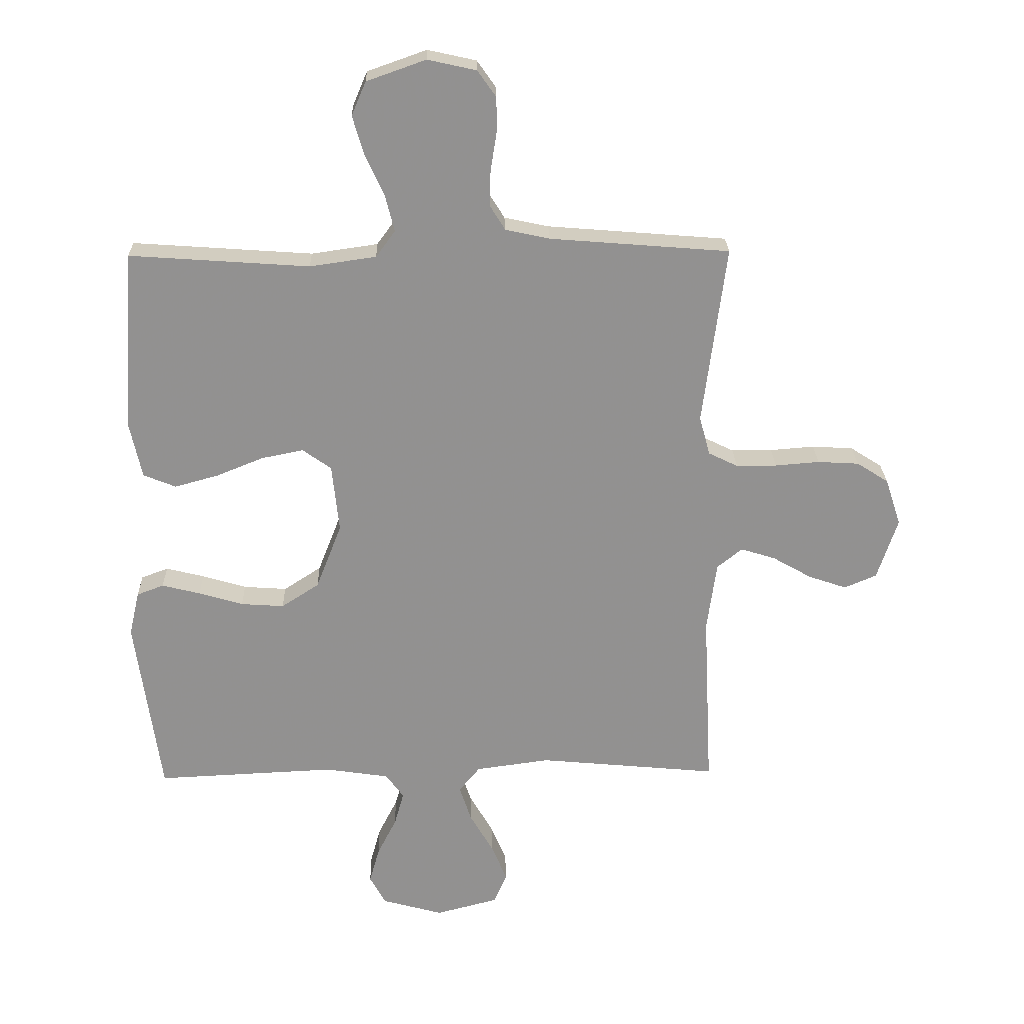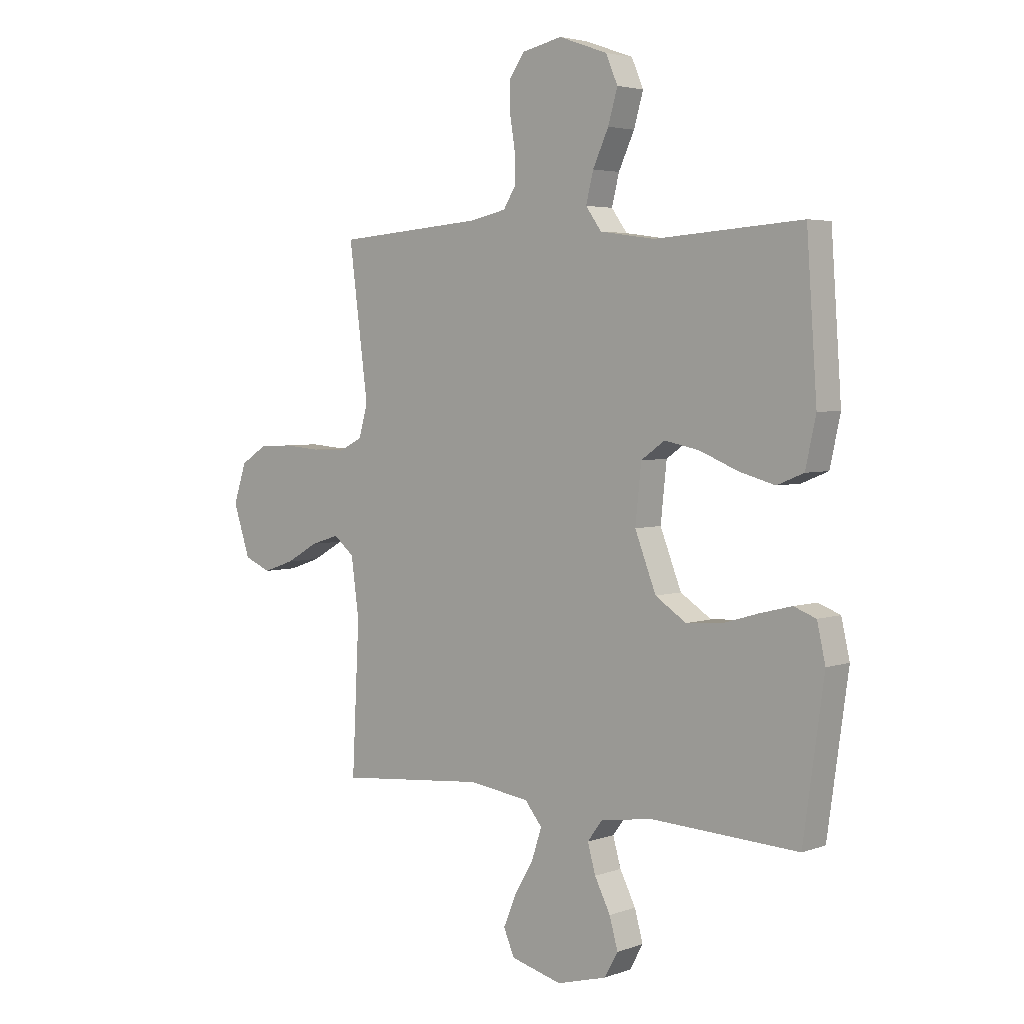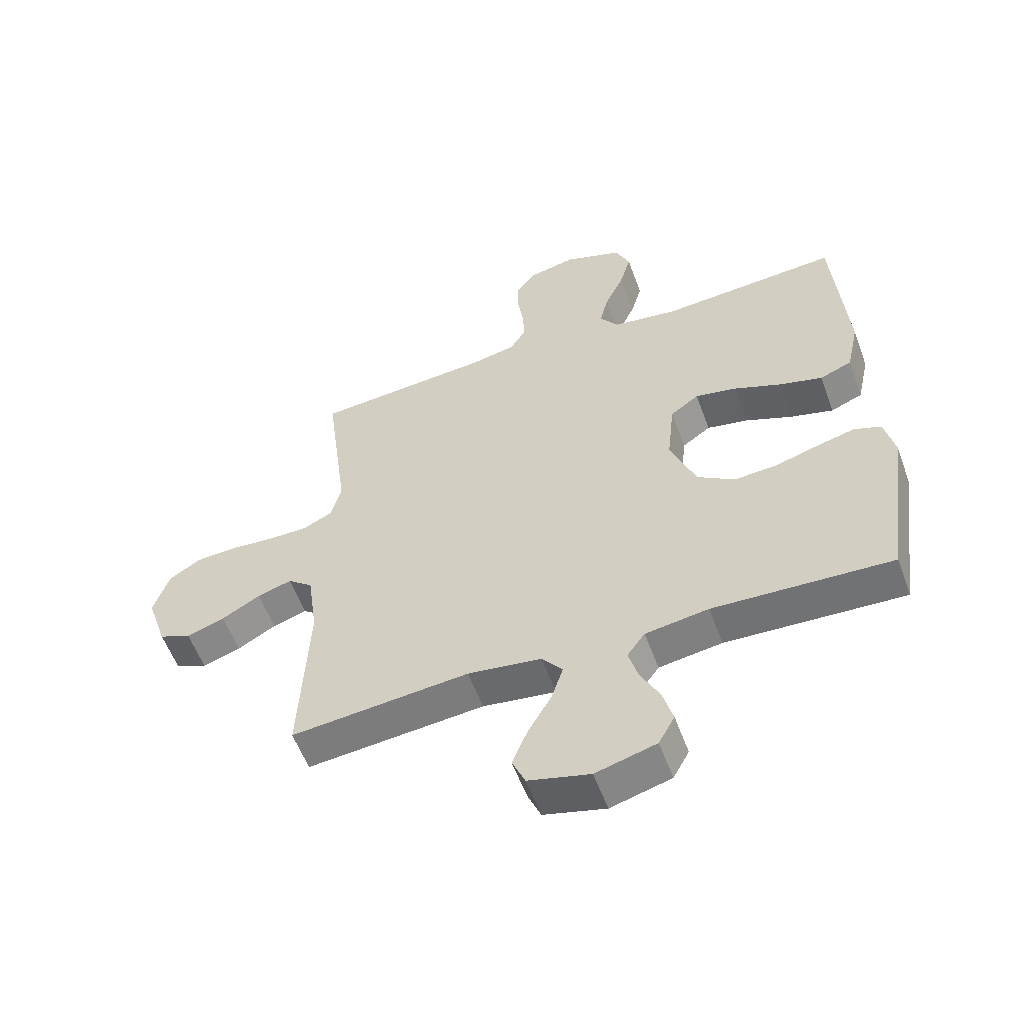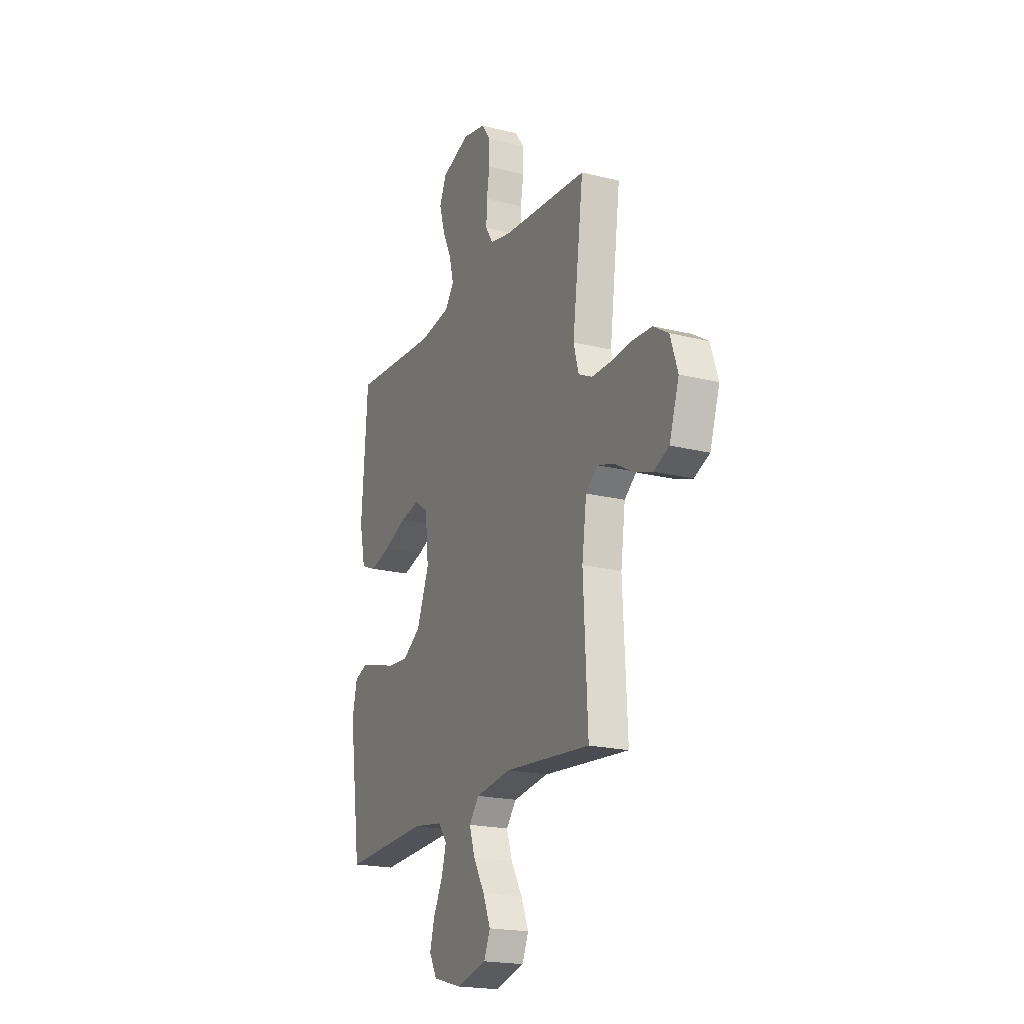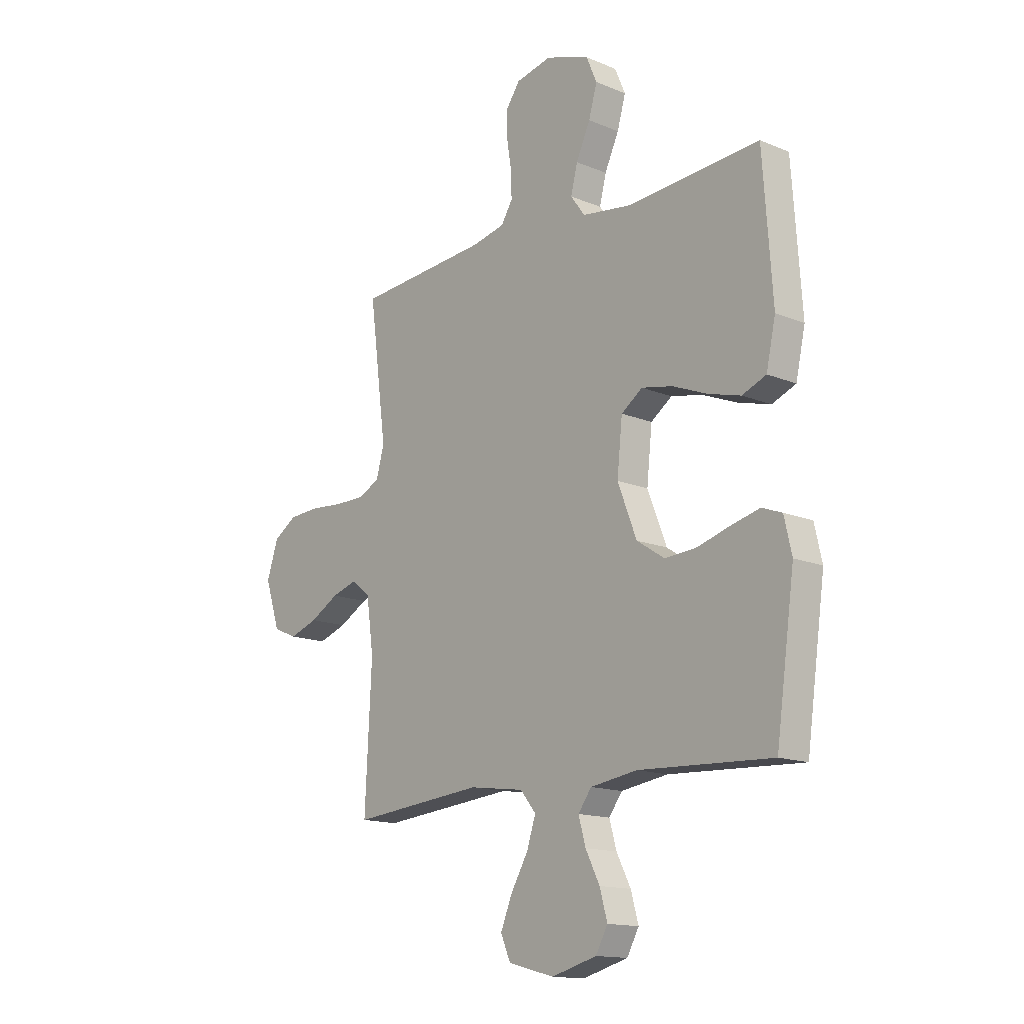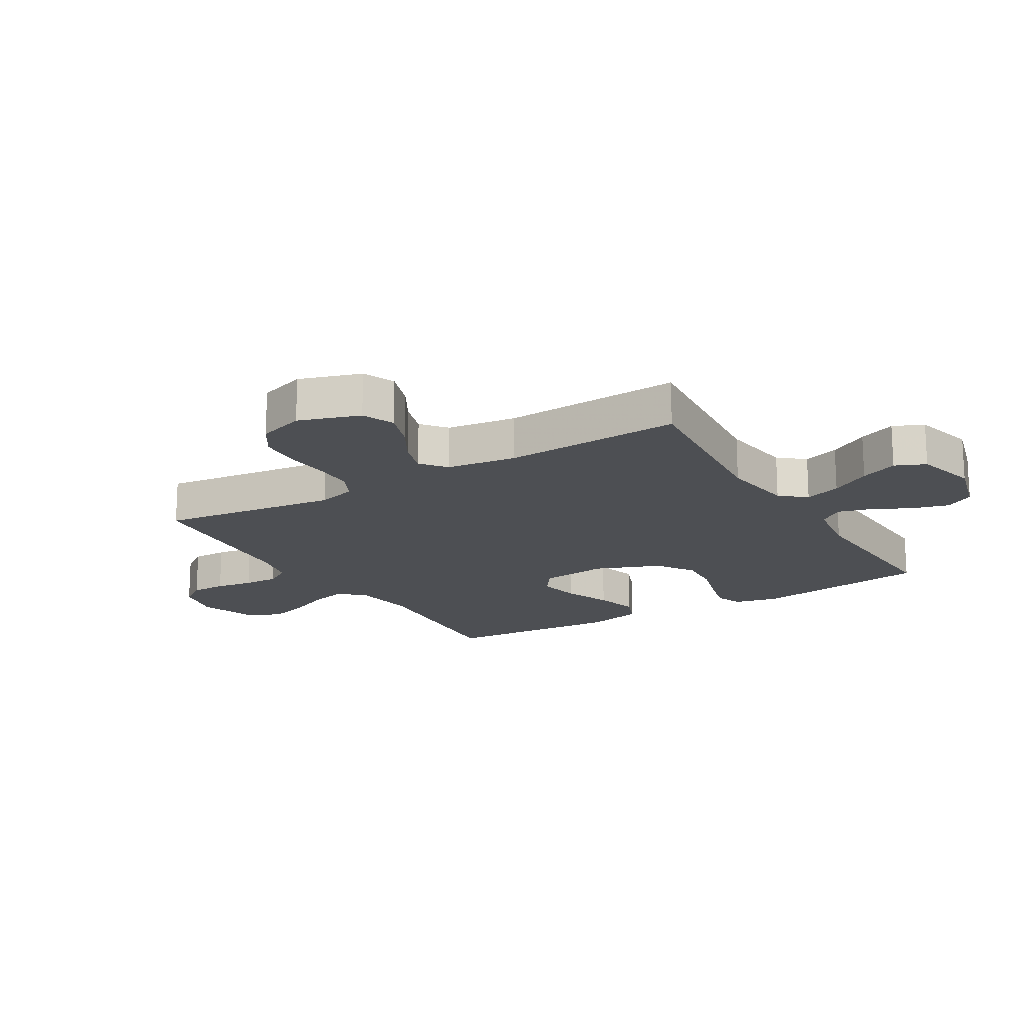
<metadata>
{"format":"obj","ext":"obj","renderer":"f3d","projection":"perspective","resolution":1024,"background":"white","views":[{"elev":24.0,"azim":-1.4,"up":"+Z"},{"elev":3.9,"azim":-139.2,"up":"+Z"},{"elev":-56.6,"azim":-160.0,"up":"+Z"},{"elev":-20.2,"azim":65.4,"up":"+Z"},{"elev":-14.7,"azim":-131.8,"up":"+Z"},{"elev":-17.5,"azim":121.0,"up":"+Y"}]}
</metadata>
<code>
v -0.5 0.07 -0.5
v -0.542 0.07 -0.2
v -0.525 0.07 -0.125
v -0.48 0.07 -0.108
v -0.416 0.07 -0.124
v -0.342 0.07 -0.146
v -0.27 0.07 -0.151
v -0.207 0.07 -0.11
v -0.164 0.07 0
v -0.176 0.07 0.114
v -0.224 0.07 0.148
v -0.294 0.07 0.134
v -0.373 0.07 0.102
v -0.446 0.07 0.082
v -0.5 0.07 0.104
v -0.521 0.07 0.2
v -0.5 0.07 0.5
v -0.2 0.07 0.479
v -0.089 0.07 0.495
v -0.057 0.07 0.539
v -0.072 0.07 0.599
v -0.104 0.07 0.668
v -0.123 0.07 0.734
v -0.099 0.07 0.79
v 0 0.07 0.825
v 0.081 0.07 0.807
v 0.112 0.07 0.763
v 0.112 0.07 0.704
v 0.102 0.07 0.641
v 0.1 0.07 0.582
v 0.126 0.07 0.54
v 0.2 0.07 0.524
v 0.5 0.07 0.5
v 0.461 0.07 0.2
v 0.479 0.07 0.135
v 0.528 0.07 0.111
v 0.596 0.07 0.111
v 0.67 0.07 0.117
v 0.739 0.07 0.113
v 0.792 0.07 0.079
v 0.818 0.07 0
v 0.784 0.07 -0.103
v 0.73 0.07 -0.126
v 0.666 0.07 -0.104
v 0.601 0.07 -0.067
v 0.543 0.07 -0.049
v 0.501 0.07 -0.083
v 0.485 0.07 -0.2
v 0.5 0.07 -0.5
v 0.2 0.07 -0.472
v 0.076 0.07 -0.489
v 0.041 0.07 -0.532
v 0.061 0.07 -0.593
v 0.1 0.07 -0.66
v 0.126 0.07 -0.723
v 0.104 0.07 -0.774
v 0 0.07 -0.801
v -0.102 0.07 -0.773
v -0.129 0.07 -0.724
v -0.112 0.07 -0.663
v -0.08 0.07 -0.6
v -0.064 0.07 -0.543
v -0.094 0.07 -0.502
v -0.2 0.07 -0.486
v -0.5 0 -0.5
v -0.542 0 -0.2
v -0.525 0 -0.125
v -0.48 0 -0.108
v -0.416 0 -0.124
v -0.342 0 -0.146
v -0.27 0 -0.151
v -0.207 0 -0.11
v -0.164 0 0
v -0.176 0 0.114
v -0.224 0 0.148
v -0.294 0 0.134
v -0.373 0 0.102
v -0.446 0 0.082
v -0.5 0 0.104
v -0.521 0 0.2
v -0.5 0 0.5
v -0.2 0 0.479
v -0.089 0 0.495
v -0.057 0 0.539
v -0.072 0 0.599
v -0.104 0 0.668
v -0.123 0 0.734
v -0.099 0 0.79
v 0 0 0.825
v 0.081 0 0.807
v 0.112 0 0.763
v 0.112 0 0.704
v 0.102 0 0.641
v 0.1 0 0.582
v 0.126 0 0.54
v 0.2 0 0.524
v 0.5 0 0.5
v 0.461 0 0.2
v 0.479 0 0.135
v 0.528 0 0.111
v 0.596 0 0.111
v 0.67 0 0.117
v 0.739 0 0.113
v 0.792 0 0.079
v 0.818 0 0
v 0.784 0 -0.103
v 0.73 0 -0.126
v 0.666 0 -0.104
v 0.601 0 -0.067
v 0.543 0 -0.049
v 0.501 0 -0.083
v 0.485 0 -0.2
v 0.5 0 -0.5
v 0.2 0 -0.472
v 0.076 0 -0.489
v 0.041 0 -0.532
v 0.061 0 -0.593
v 0.1 0 -0.66
v 0.126 0 -0.723
v 0.104 0 -0.774
v 0 0 -0.801
v -0.102 0 -0.773
v -0.129 0 -0.724
v -0.112 0 -0.663
v -0.08 0 -0.6
v -0.064 0 -0.543
v -0.094 0 -0.502
v -0.2 0 -0.486
f 59 60 61
f 58 59 61
f 57 58 61
f 56 57 61
f 55 56 61
f 54 55 61
f 53 54 61
f 52 53 61 62
f 51 52 62 63
f 48 49 50
f 51 63 64
f 50 51 64
f 48 50 64
f 47 48 64
f 43 44 45
f 42 43 45
f 41 42 45
f 40 41 45
f 39 40 45
f 38 39 45
f 37 38 45
f 36 37 45 46
f 47 64 1
f 46 47 1
f 36 46 1
f 35 36 1
f 27 28 29
f 26 27 29
f 25 26 29
f 24 25 29
f 23 24 29
f 22 23 29
f 21 22 29
f 20 21 29 30
f 19 20 30 31
f 16 17 18
f 15 16 18
f 14 15 18
f 13 14 18
f 12 13 18
f 11 12 18 19
f 19 31 32
f 11 19 32
f 10 11 32
f 4 5 6
f 3 4 6
f 2 3 6
f 1 2 6
f 1 6 7
f 1 7 8
f 35 1 8
f 34 35 8
f 32 33 34
f 10 32 34
f 9 10 34
f 8 9 34
f 125 124 123
f 125 123 122
f 125 122 121
f 125 121 120
f 125 120 119
f 125 119 118
f 125 118 117
f 126 125 117 116
f 127 126 116 115
f 114 113 112
f 128 127 115
f 128 115 114
f 128 114 112
f 128 112 111
f 109 108 107
f 109 107 106
f 109 106 105
f 109 105 104
f 109 104 103
f 109 103 102
f 109 102 101
f 110 109 101 100
f 65 128 111
f 65 111 110
f 65 110 100
f 65 100 99
f 93 92 91
f 93 91 90
f 93 90 89
f 93 89 88
f 93 88 87
f 93 87 86
f 93 86 85
f 94 93 85 84
f 95 94 84 83
f 82 81 80
f 82 80 79
f 82 79 78
f 82 78 77
f 82 77 76
f 83 82 76 75
f 96 95 83
f 96 83 75
f 96 75 74
f 70 69 68
f 70 68 67
f 70 67 66
f 70 66 65
f 71 70 65
f 72 71 65
f 72 65 99
f 72 99 98
f 98 97 96
f 98 96 74
f 98 74 73
f 98 73 72
f 1 65 66 2
f 2 66 67 3
f 3 67 68 4
f 4 68 69 5
f 5 69 70 6
f 6 70 71 7
f 7 71 72 8
f 8 72 73 9
f 9 73 74 10
f 10 74 75 11
f 11 75 76 12
f 12 76 77 13
f 13 77 78 14
f 14 78 79 15
f 15 79 80 16
f 16 80 81 17
f 17 81 82 18
f 18 82 83 19
f 19 83 84 20
f 20 84 85 21
f 21 85 86 22
f 22 86 87 23
f 23 87 88 24
f 24 88 89 25
f 25 89 90 26
f 26 90 91 27
f 27 91 92 28
f 28 92 93 29
f 29 93 94 30
f 30 94 95 31
f 31 95 96 32
f 32 96 97 33
f 33 97 98 34
f 34 98 99 35
f 35 99 100 36
f 36 100 101 37
f 37 101 102 38
f 38 102 103 39
f 39 103 104 40
f 40 104 105 41
f 41 105 106 42
f 42 106 107 43
f 43 107 108 44
f 44 108 109 45
f 45 109 110 46
f 46 110 111 47
f 47 111 112 48
f 48 112 113 49
f 49 113 114 50
f 50 114 115 51
f 51 115 116 52
f 52 116 117 53
f 53 117 118 54
f 54 118 119 55
f 55 119 120 56
f 56 120 121 57
f 57 121 122 58
f 58 122 123 59
f 59 123 124 60
f 60 124 125 61
f 61 125 126 62
f 62 126 127 63
f 63 127 128 64
f 64 128 65 1

</code>
